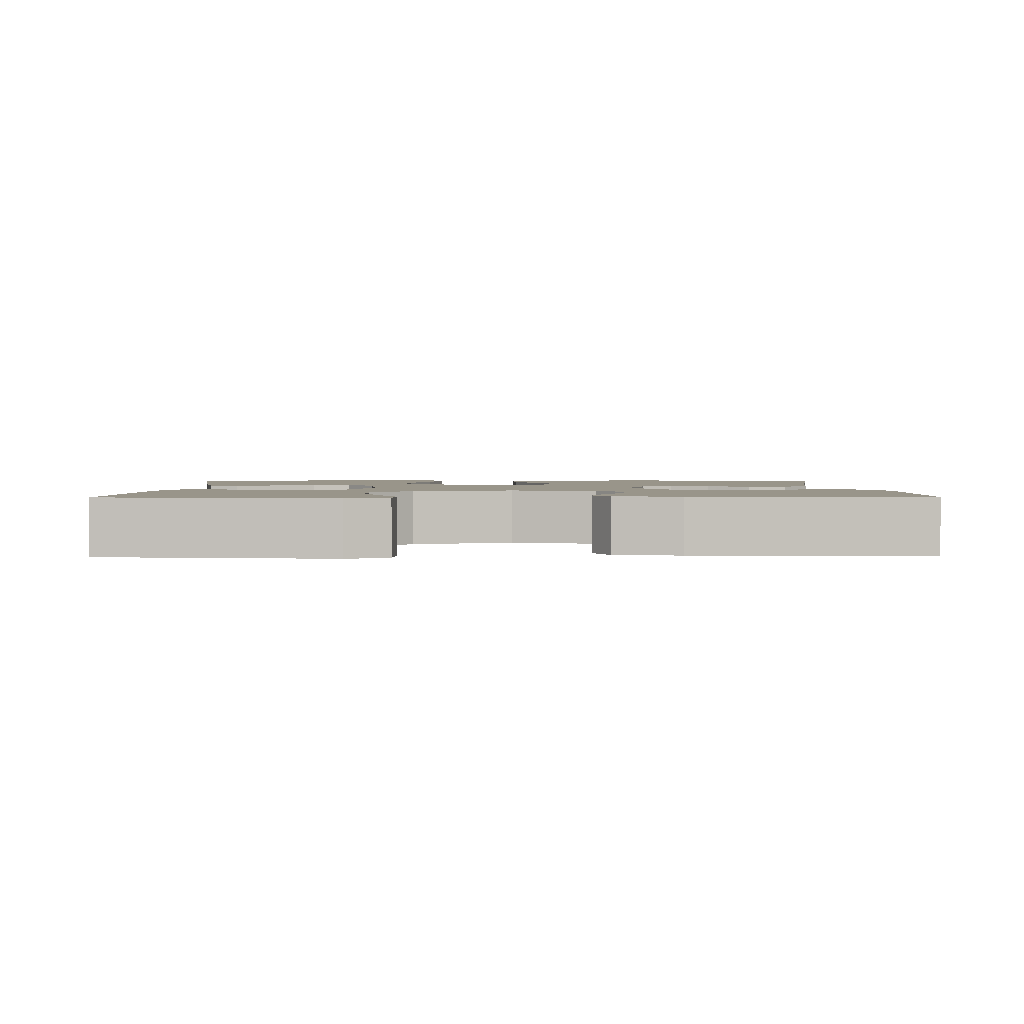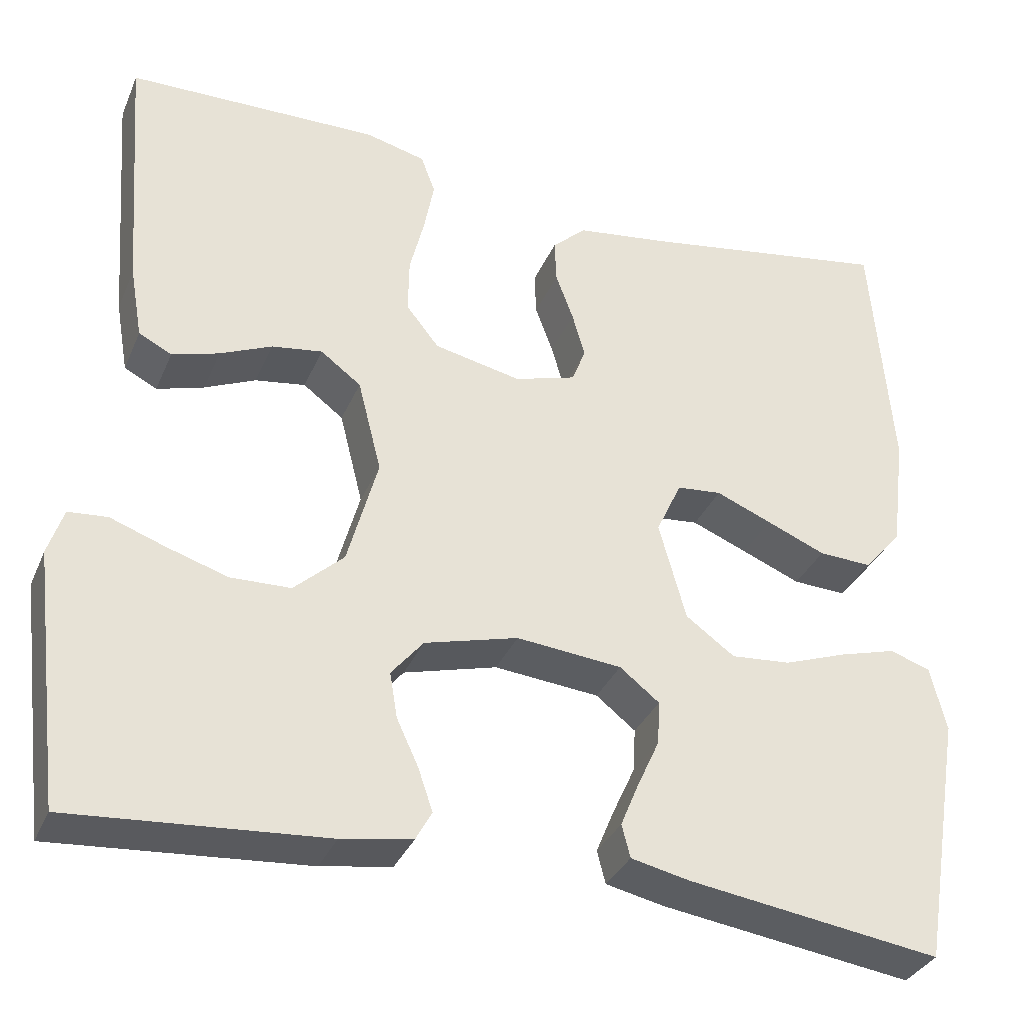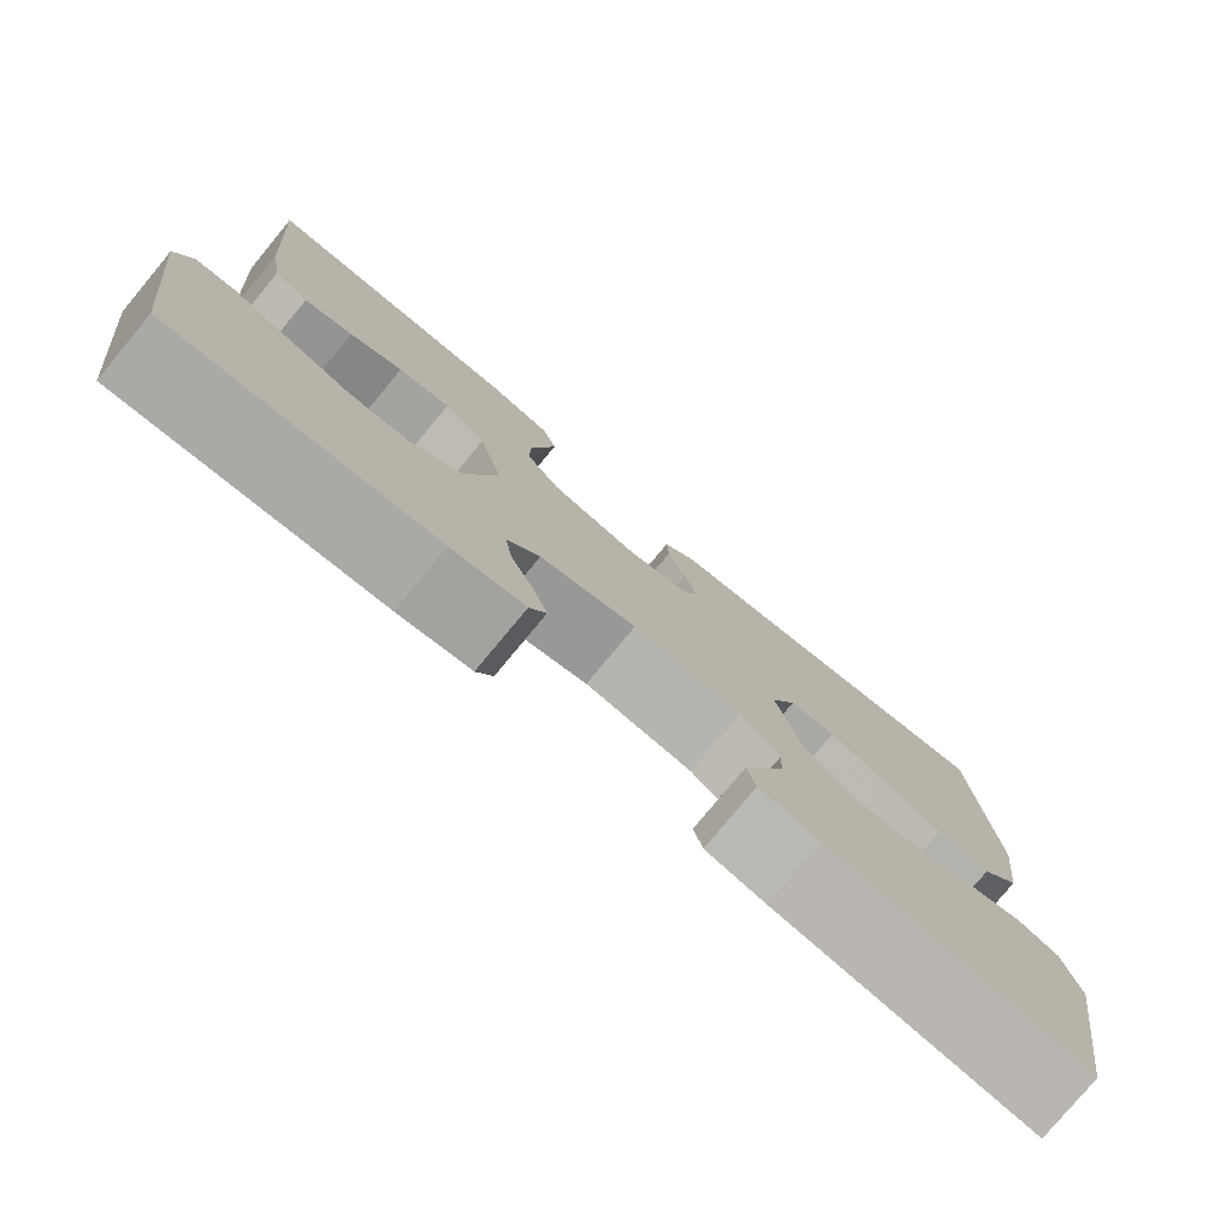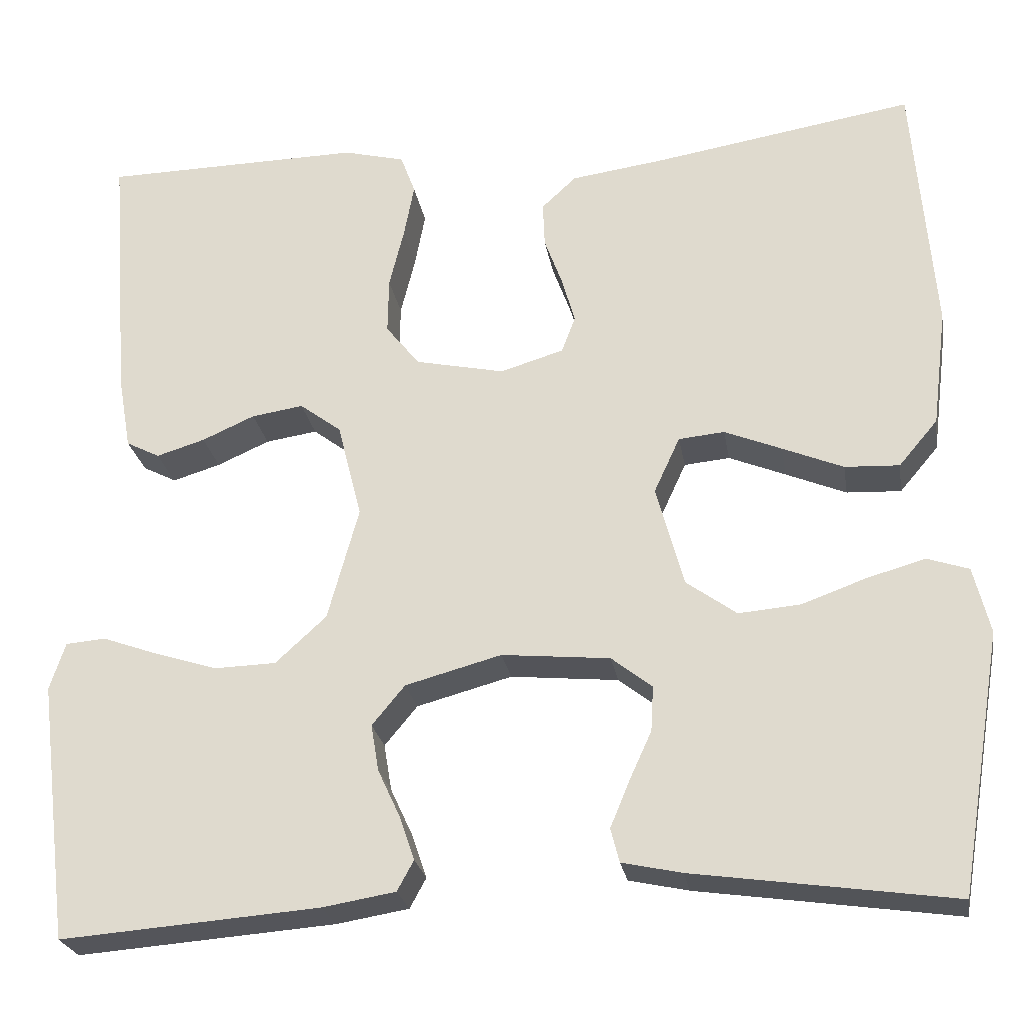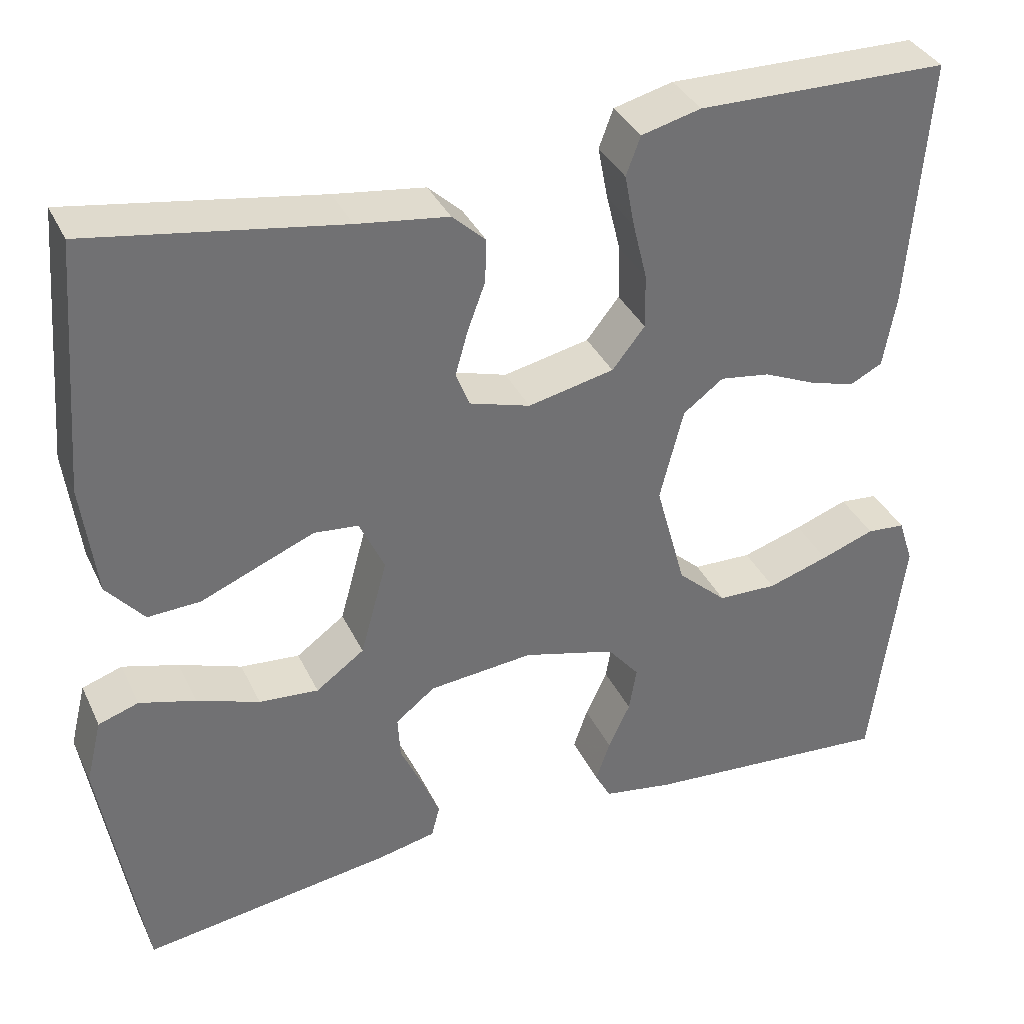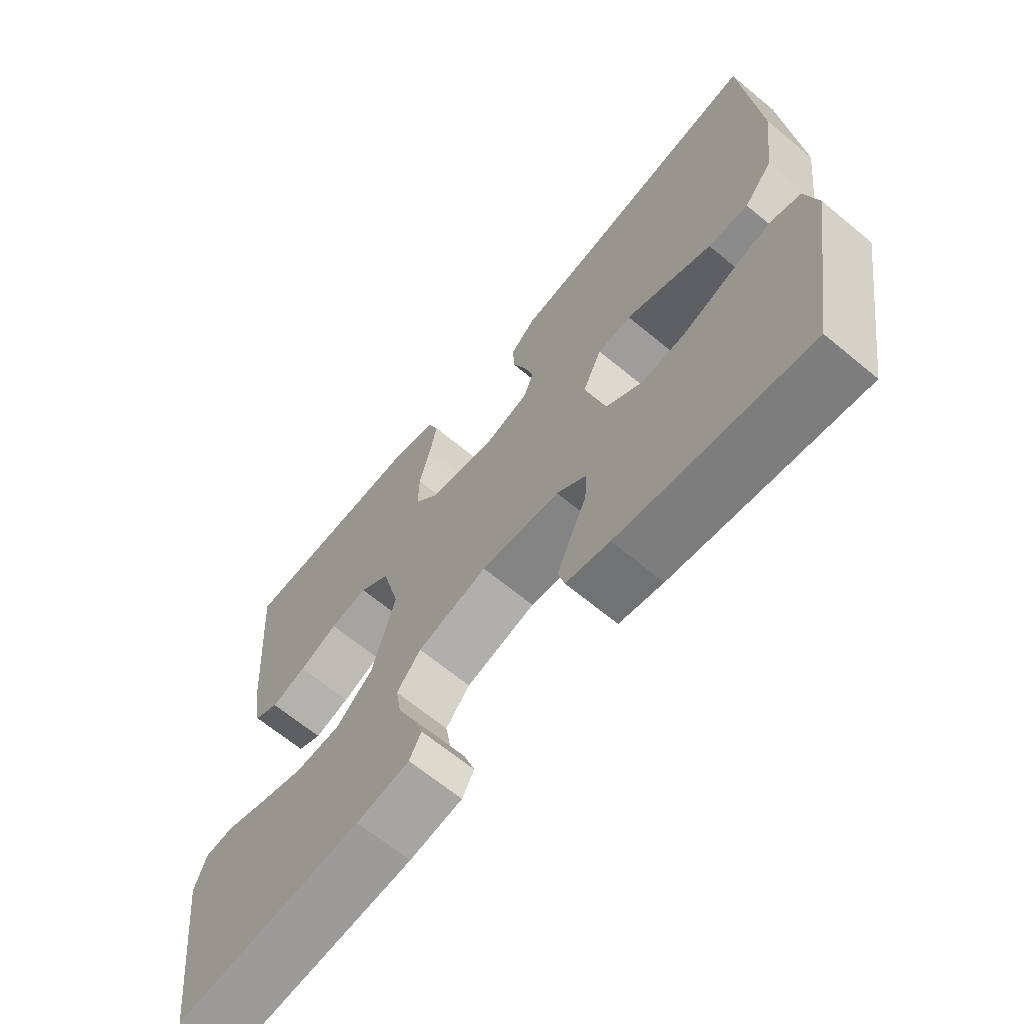
<metadata>
{"format":"obj","ext":"obj","renderer":"f3d","projection":"perspective","resolution":1024,"background":"white","views":[{"elev":2.0,"azim":-90.8,"up":"+Y"},{"elev":-33.9,"azim":-20.9,"up":"+Z"},{"elev":-78.1,"azim":-39.7,"up":"+Z"},{"elev":-24.8,"azim":9.4,"up":"+Z"},{"elev":36.1,"azim":157.0,"up":"+Z"},{"elev":-66.2,"azim":50.3,"up":"+Z"}]}
</metadata>
<code>
v -0.5 0.07 0.5
v -0.2 0.07 0.505
v -0.129 0.07 0.487
v -0.112 0.07 0.441
v -0.124 0.07 0.378
v -0.141 0.07 0.309
v -0.142 0.07 0.244
v -0.103 0.07 0.195
v 0 0.07 0.173
v 0.073 0.07 0.195
v 0.089 0.07 0.237
v 0.074 0.07 0.29
v 0.053 0.07 0.347
v 0.051 0.07 0.399
v 0.091 0.07 0.436
v 0.2 0.07 0.451
v 0.5 0.07 0.5
v 0.524 0.07 0.2
v 0.507 0.07 0.064
v 0.462 0.07 0.011
v 0.399 0.07 0.014
v 0.329 0.07 0.043
v 0.263 0.07 0.07
v 0.21 0.07 0.065
v 0.18 0.07 0
v 0.212 0.07 -0.117
v 0.27 0.07 -0.159
v 0.341 0.07 -0.153
v 0.416 0.07 -0.126
v 0.483 0.07 -0.107
v 0.531 0.07 -0.123
v 0.55 0.07 -0.2
v 0.5 0.07 -0.5
v 0.2 0.07 -0.457
v 0.131 0.07 -0.442
v 0.121 0.07 -0.403
v 0.143 0.07 -0.35
v 0.169 0.07 -0.293
v 0.172 0.07 -0.241
v 0.125 0.07 -0.204
v 0 0.07 -0.192
v -0.111 0.07 -0.222
v -0.149 0.07 -0.268
v -0.14 0.07 -0.322
v -0.114 0.07 -0.378
v -0.097 0.07 -0.428
v -0.116 0.07 -0.463
v -0.2 0.07 -0.477
v -0.5 0.07 -0.5
v -0.537 0.07 -0.2
v -0.519 0.07 -0.145
v -0.473 0.07 -0.141
v -0.409 0.07 -0.164
v -0.336 0.07 -0.187
v -0.265 0.07 -0.185
v -0.206 0.07 -0.131
v -0.17 0.07 0
v -0.198 0.07 0.111
v -0.246 0.07 0.147
v -0.306 0.07 0.138
v -0.367 0.07 0.111
v -0.423 0.07 0.094
v -0.462 0.07 0.114
v -0.477 0.07 0.2
v -0.5 0 0.5
v -0.2 0 0.505
v -0.129 0 0.487
v -0.112 0 0.441
v -0.124 0 0.378
v -0.141 0 0.309
v -0.142 0 0.244
v -0.103 0 0.195
v 0 0 0.173
v 0.073 0 0.195
v 0.089 0 0.237
v 0.074 0 0.29
v 0.053 0 0.347
v 0.051 0 0.399
v 0.091 0 0.436
v 0.2 0 0.451
v 0.5 0 0.5
v 0.524 0 0.2
v 0.507 0 0.064
v 0.462 0 0.011
v 0.399 0 0.014
v 0.329 0 0.043
v 0.263 0 0.07
v 0.21 0 0.065
v 0.18 0 0
v 0.212 0 -0.117
v 0.27 0 -0.159
v 0.341 0 -0.153
v 0.416 0 -0.126
v 0.483 0 -0.107
v 0.531 0 -0.123
v 0.55 0 -0.2
v 0.5 0 -0.5
v 0.2 0 -0.457
v 0.131 0 -0.442
v 0.121 0 -0.403
v 0.143 0 -0.35
v 0.169 0 -0.293
v 0.172 0 -0.241
v 0.125 0 -0.204
v 0 0 -0.192
v -0.111 0 -0.222
v -0.149 0 -0.268
v -0.14 0 -0.322
v -0.114 0 -0.378
v -0.097 0 -0.428
v -0.116 0 -0.463
v -0.2 0 -0.477
v -0.5 0 -0.5
v -0.537 0 -0.2
v -0.519 0 -0.145
v -0.473 0 -0.141
v -0.409 0 -0.164
v -0.336 0 -0.187
v -0.265 0 -0.185
v -0.206 0 -0.131
v -0.17 0 0
v -0.198 0 0.111
v -0.246 0 0.147
v -0.306 0 0.138
v -0.367 0 0.111
v -0.423 0 0.094
v -0.462 0 0.114
v -0.477 0 0.2
f 60 61 62 63
f 60 63 64 1
f 50 51 52 53
f 50 53 54
f 49 50 54 55
f 44 45 46 47
f 44 47 48 49
f 35 36 37 38
f 33 34 35 38
f 33 38 39
f 32 33 39
f 31 32 39 40
f 28 29 30 31
f 19 20 21 22
f 19 22 23
f 16 17 18 19
f 16 19 23
f 15 16 23 24
f 12 13 14 15
f 11 12 15 24
f 3 4 5 6
f 1 2 3 6
f 59 60 1 6
f 58 59 6 7
f 57 58 7 8
f 56 57 8 9
f 44 49 55 56
f 43 44 56
f 42 43 56 9
f 41 42 9 10
f 28 31 40
f 27 28 40 41
f 26 27 41
f 25 26 41 10
f 10 11 24 25
f 127 126 125 124
f 65 128 127 124
f 117 116 115 114
f 118 117 114
f 119 118 114 113
f 111 110 109 108
f 113 112 111 108
f 102 101 100 99
f 102 99 98 97
f 103 102 97
f 103 97 96
f 104 103 96 95
f 95 94 93 92
f 86 85 84 83
f 87 86 83
f 83 82 81 80
f 87 83 80
f 88 87 80 79
f 79 78 77 76
f 88 79 76 75
f 70 69 68 67
f 70 67 66 65
f 70 65 124 123
f 71 70 123 122
f 72 71 122 121
f 73 72 121 120
f 120 119 113 108
f 120 108 107
f 73 120 107 106
f 74 73 106 105
f 104 95 92
f 105 104 92 91
f 105 91 90
f 74 105 90 89
f 89 88 75 74
f 1 65 66 2
f 2 66 67 3
f 3 67 68 4
f 4 68 69 5
f 5 69 70 6
f 6 70 71 7
f 7 71 72 8
f 8 72 73 9
f 9 73 74 10
f 10 74 75 11
f 11 75 76 12
f 12 76 77 13
f 13 77 78 14
f 14 78 79 15
f 15 79 80 16
f 16 80 81 17
f 17 81 82 18
f 18 82 83 19
f 19 83 84 20
f 20 84 85 21
f 21 85 86 22
f 22 86 87 23
f 23 87 88 24
f 24 88 89 25
f 25 89 90 26
f 26 90 91 27
f 27 91 92 28
f 28 92 93 29
f 29 93 94 30
f 30 94 95 31
f 31 95 96 32
f 32 96 97 33
f 33 97 98 34
f 34 98 99 35
f 35 99 100 36
f 36 100 101 37
f 37 101 102 38
f 38 102 103 39
f 39 103 104 40
f 40 104 105 41
f 41 105 106 42
f 42 106 107 43
f 43 107 108 44
f 44 108 109 45
f 45 109 110 46
f 46 110 111 47
f 47 111 112 48
f 48 112 113 49
f 49 113 114 50
f 50 114 115 51
f 51 115 116 52
f 52 116 117 53
f 53 117 118 54
f 54 118 119 55
f 55 119 120 56
f 56 120 121 57
f 57 121 122 58
f 58 122 123 59
f 59 123 124 60
f 60 124 125 61
f 61 125 126 62
f 62 126 127 63
f 63 127 128 64
f 64 128 65 1

</code>
